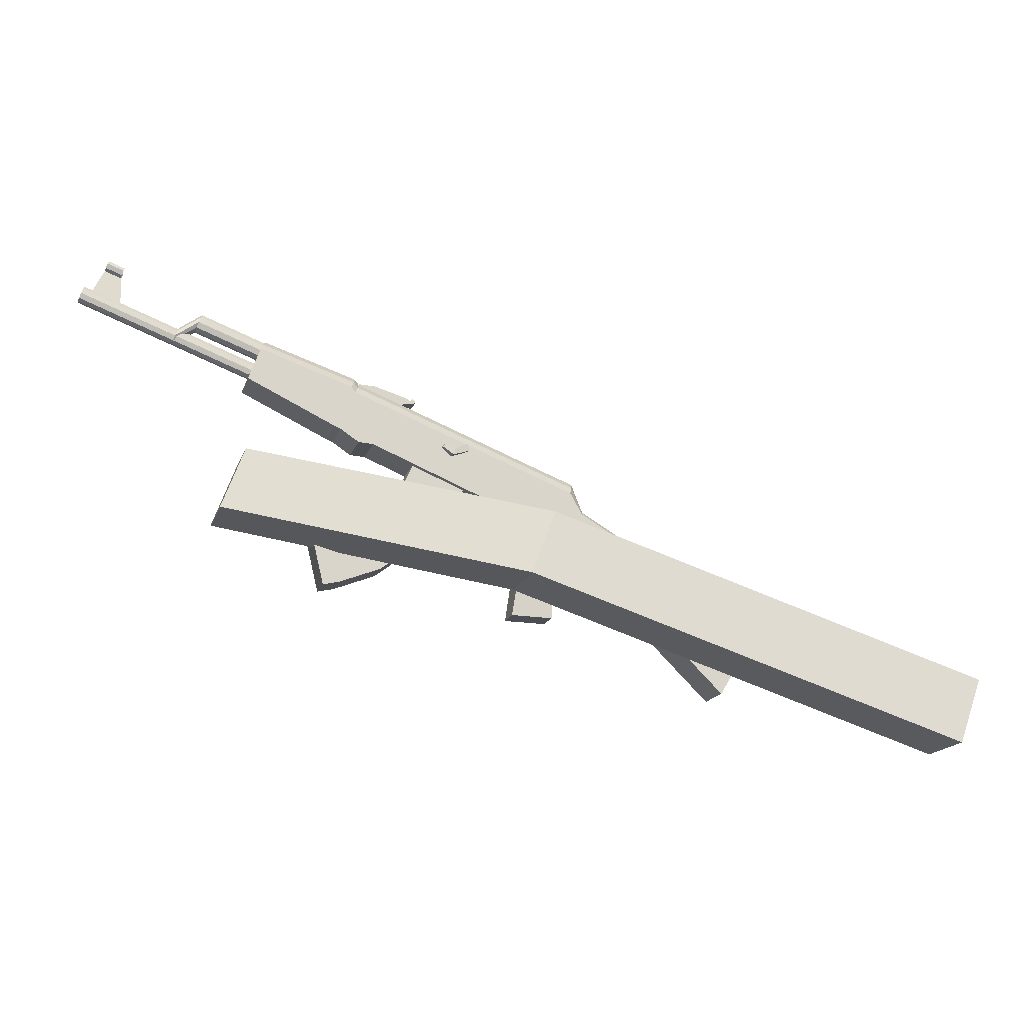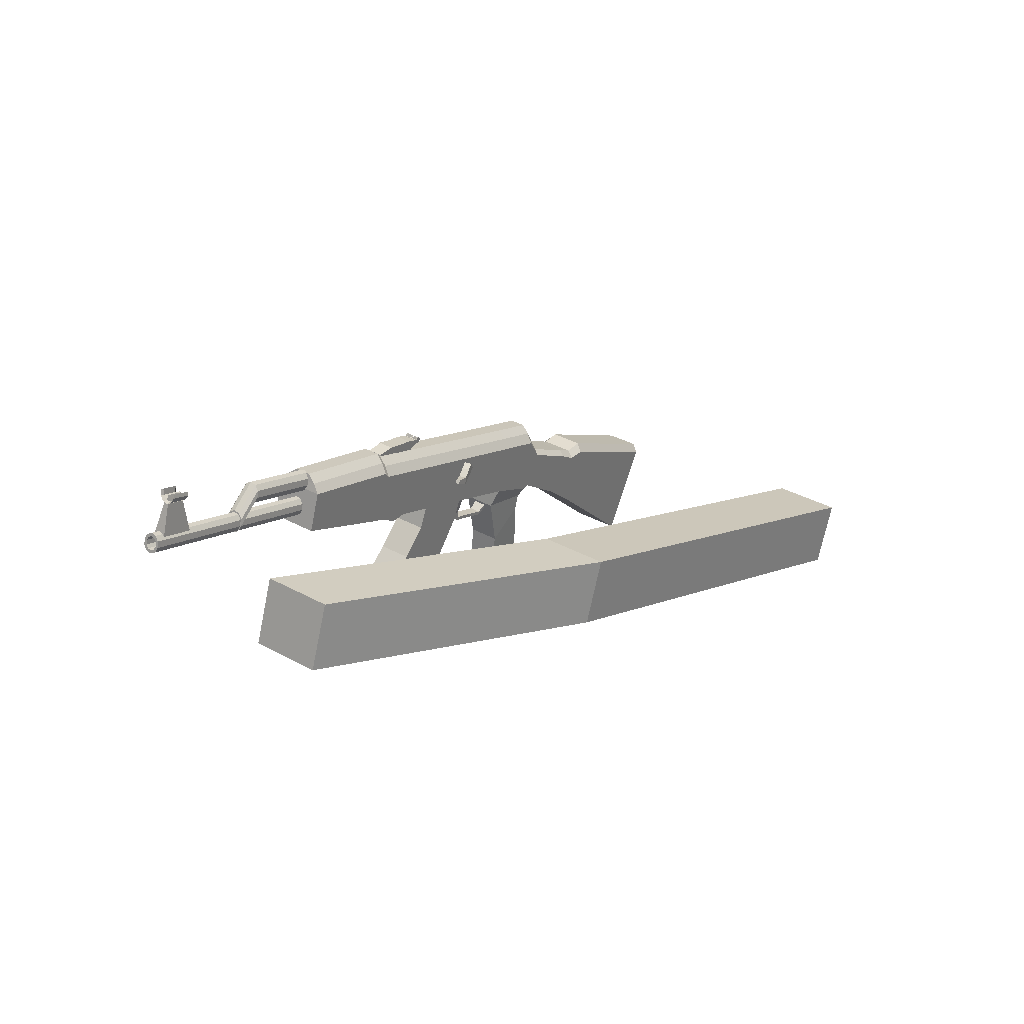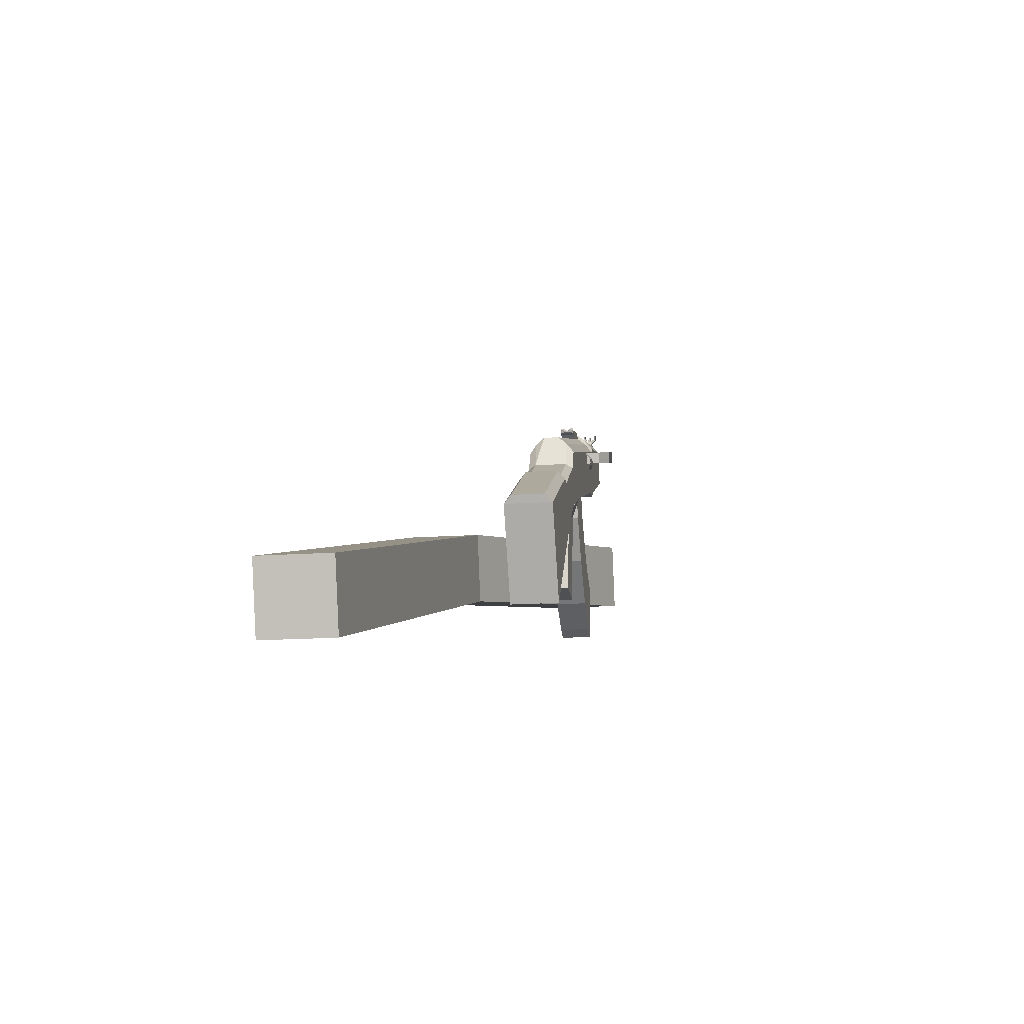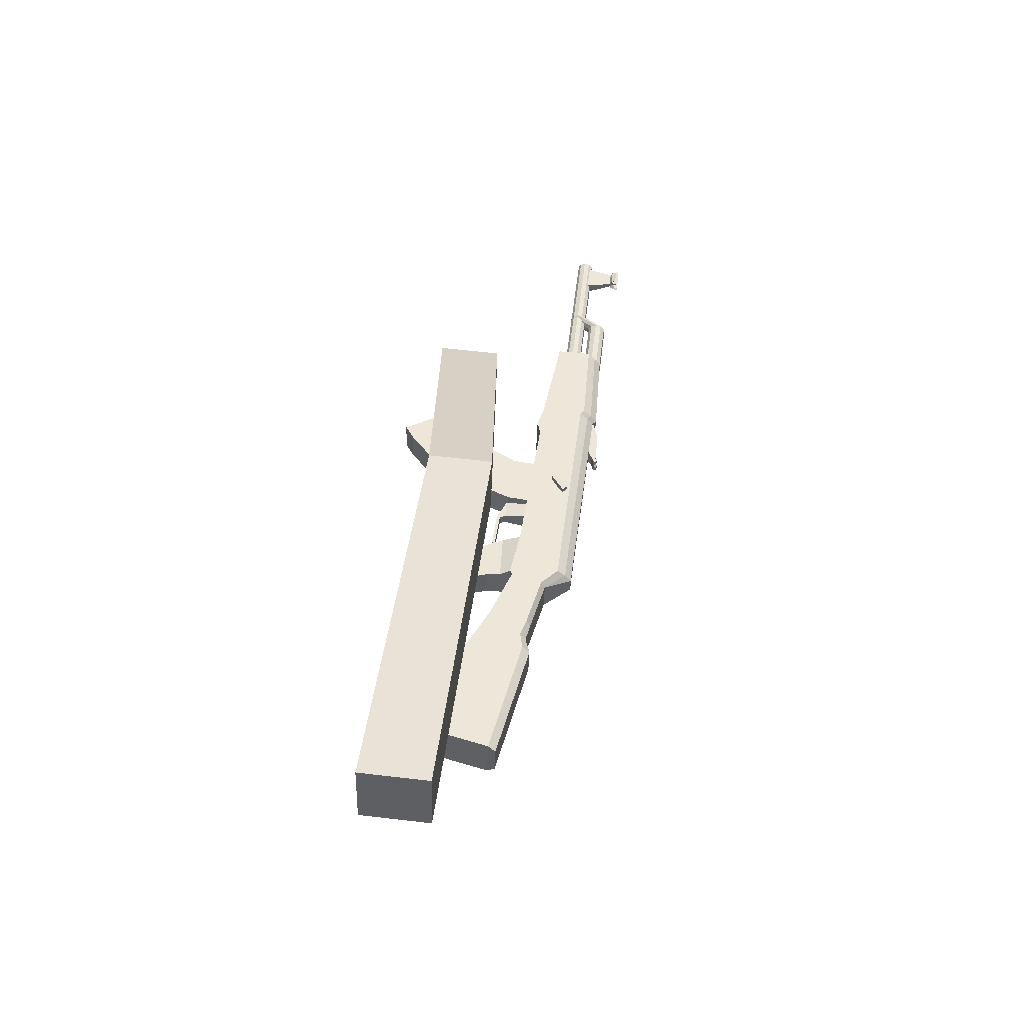
<metadata>
{"format":"obj","ext":"obj","renderer":"f3d","projection":"perspective","resolution":1024,"background":"white","views":[{"elev":-17.3,"azim":-9.2,"up":"+Y"},{"elev":35.9,"azim":-47.2,"up":"+Y"},{"elev":-19.4,"azim":104.0,"up":"+Y"},{"elev":40.7,"azim":76.3,"up":"+Z"}]}
</metadata>
<code>
o Cube.001_Cube.006
v 0.8609 -0.4422 1.168
v 0.9612 -0.4422 1.977
v -2.659 0.4802 0.9987
v -2.759 0.4802 0.189
v 1.14 0.3239 1.133
v 1.24 0.3239 1.943
v -2.38 1.246 0.9641
v -2.481 1.246 0.1544
v 6.341 -1.53 1.982
v 6.241 -1.53 1.173
v 6.062 -2.296 2.017
v 5.962 -2.296 1.207
f 1 2 3 4
f 5 8 7 6
f 2 6 7 3
f 3 7 8 4
f 5 1 4 8
f 1 5 10 12
f 6 2 11 9
f 5 6 9 10
f 2 1 12 11
f 12 10 9 11
o Cube.007_Cube.005
v 0.4262 0.6823 0.1612
v 0.441 0.6823 0.2802
v 0.1979 0.772 0.3103
v 0.1832 0.772 0.1913
v 0.5202 0.9584 0.09682
v 0.5478 0.9584 0.3198
v 0.3047 1.048 0.3499
v 0.2771 1.048 0.1269
v 0.4071 0.5766 0.1636
v 0.4218 0.5766 0.2826
v 0.4494 0.6074 0.2792
v 0.4346 0.6074 0.1602
v 0.8554 0.4394 0.1081
v 0.8701 0.4394 0.2271
v 0.8619 0.3987 0.2281
v 0.8472 0.3987 0.1091
v 1.026 0.4823 0.06927
v 1.045 0.4823 0.2231
v 1.023 0.5172 0.2258
v 1.004 0.5172 0.07203
v 3.636 -1.389 -0.4386
v 3.7 -1.389 0.07855
v 2.559 -0.2583 0.2199
v 2.495 -0.2583 -0.2972
v 4.208 -0.4542 -0.5094
v 4.272 -0.4542 0.007712
v 2.873 0.3274 0.1811
v 2.809 0.3274 -0.3361
v 2.864 0.4101 -0.2627
v 2.908 0.4101 0.09642
v 4.308 -0.3715 -0.07695
v 4.263 -0.3715 -0.436
v 2.492 0.5279 0.148
v 2.448 0.5279 -0.2111
v 2.406 0.4817 -0.2861
v 2.47 0.4817 0.231
v 2.152 0.06197 -0.2548
v 2.217 0.06197 0.2624
v 1.661 0.486 0.3312
v 1.597 0.486 -0.186
v 1.886 0.8273 0.3034
v 1.822 0.8273 -0.2138
v 1.863 0.8711 -0.1387
v 1.907 0.8711 0.2204
v 1.767 1.187 0.2379
v 1.722 1.187 -0.1212
v 1.676 1.09 -0.1957
v 1.74 1.09 0.3215
v 1.538 0.4717 -0.1786
v 1.602 0.4717 0.3385
v 1.051 0.7437 0.4067
v 0.9874 0.7437 -0.1104
v 1.24 1.279 0.3833
v 1.176 1.279 -0.1338
v 1.229 1.373 -0.06008
v 1.273 1.373 0.299
v 0.9522 -0.5345 -0.001987
v 0.9909 -0.5345 0.3101
v 1.501 -0.539 0.2469
v 1.462 -0.539 -0.06519
v -1.067 2.323 0.589
v -1.112 2.323 0.2299
v -1.164 2.229 0.1561
v -1.1 2.229 0.6733
v -1.362 1.69 0.1806
v -1.298 1.69 0.6978
v -2.389 2.205 0.833
v -2.453 2.205 0.3159
v -2.246 2.614 0.8153
v -2.31 2.614 0.2981
v -2.262 2.699 0.3723
v -2.217 2.699 0.7314
v -3.006 3.04 0.5726
v -3.033 2.977 0.5464
v -3.057 2.908 0.5595
v -3.069 2.858 0.607
v -3.065 2.847 0.6706
v -3.047 2.879 0.7262
v -3.02 2.941 0.7524
v -2.996 3.011 0.7393
v -2.984 3.061 0.6918
v -2.988 3.072 0.6282
v -2.202 2.743 0.473
v -2.228 2.68 0.4467
v -2.252 2.611 0.4599
v -2.265 2.561 0.5073
v -2.261 2.55 0.571
v -2.242 2.582 0.6265
v -2.216 2.645 0.6527
v -2.192 2.714 0.6396
v -2.18 2.764 0.5922
v -2.183 2.775 0.5285
v -2.222 2.662 0.5497
v -2.293 2.375 0.5585
v -2.258 2.476 0.5394
v -2.255 2.466 0.5966
v -2.266 2.421 0.6393
v -2.287 2.359 0.6511
v -2.311 2.303 0.6275
v -2.328 2.274 0.5776
v -2.331 2.284 0.5204
v -2.32 2.328 0.4777
v -2.298 2.391 0.4659
v -2.275 2.447 0.4895
v -4.431 3.278 0.8087
v -4.428 3.268 0.8659
v -4.439 3.223 0.9085
v -4.461 3.161 0.9203
v -4.484 3.105 0.8968
v -4.501 3.076 0.8469
v -4.505 3.086 0.7897
v -4.493 3.131 0.747
v -4.472 3.193 0.7352
v -4.448 3.249 0.7588
v -4.454 3.227 0.7804
v -4.442 3.246 0.8147
v -4.44 3.24 0.854
v -4.448 3.209 0.8832
v -4.463 3.166 0.8913
v -4.479 3.127 0.8752
v -4.49 3.108 0.8409
v -4.493 3.115 0.8016
v -4.485 3.145 0.7723
v -4.47 3.188 0.7642
v -3.538 2.912 0.7026
v -3.549 2.893 0.6683
v -3.536 2.906 0.7419
v -3.543 2.875 0.7712
v -3.558 2.832 0.7793
v -3.574 2.794 0.7631
v -3.586 2.774 0.7288
v -3.588 2.781 0.6895
v -3.58 2.811 0.6603
v -3.566 2.854 0.6522
v -3.304 2.754 0.6838
v -3.266 2.867 0.6626
v -3.262 2.856 0.7262
v -3.274 2.806 0.7737
v -3.298 2.737 0.7868
v -3.325 2.674 0.7606
v -3.343 2.642 0.7051
v -3.347 2.653 0.6414
v -3.335 2.703 0.594
v -3.311 2.772 0.5808
v -3.284 2.835 0.607
v -4.005 3.441 0.7458
v -4.002 3.075 0.705
v -4.356 3.205 0.7488
v -4.207 3.516 0.7708
v -3.999 3.441 0.7947
v -3.986 3.075 0.8335
v -4.34 3.205 0.8773
v -4.201 3.516 0.8197
v -4.176 3.628 0.7009
v -4.197 3.567 0.7124
v -4.208 3.523 0.754
v -4.205 3.514 0.8098
v -4.189 3.542 0.8585
v -4.167 3.592 0.8816
v -4.155 3.627 0.8713
v -3.979 3.555 0.6764
v -4 3.494 0.6879
v -4.011 3.45 0.7295
v -4.007 3.441 0.7853
v -3.991 3.469 0.834
v -3.97 3.519 0.8572
v -3.958 3.554 0.8468
v -3.987 3.552 0.8311
v -3.994 3.531 0.8387
v -4.01 3.494 0.821
v -4.021 3.473 0.7997
v -4.023 3.48 0.7571
v -4.017 3.513 0.7094
v -4.001 3.56 0.7007
v -4.138 3.608 0.8498
v -4.145 3.587 0.8574
v -4.161 3.55 0.8397
v -4.172 3.528 0.8184
v -4.174 3.536 0.7759
v -4.168 3.569 0.7281
v -4.152 3.615 0.7194
v -4.001 3.535 0.7773
v -4.151 3.59 0.796
v -3.999 3.542 0.7677
v -4.15 3.598 0.7864
v -1.115 2.163 0.15
v -1.063 2.257 0.2238
v -1.018 2.257 0.5829
v -1.051 2.163 0.6672
v -1.291 1.662 0.1719
v -1.227 1.662 0.689
v -0.9982 2.331 0.4856
v -1.02 2.331 0.3133
v -2.197 2.773 0.6342
v -2.219 2.773 0.4618
v -1.069 2.397 0.3193
v -1.047 2.397 0.4917
v 1.293 1.448 0.2017
v 1.272 1.448 0.02939
v 1.765 1.261 -0.03176
v 1.787 1.261 0.1406
v -0.8629 2.065 0.1188
v -0.8106 2.16 0.1926
v -0.7661 2.16 0.5517
v -0.7988 2.065 0.636
v -1.059 1.509 0.1431
v -0.9952 1.509 0.6603
v -0.7462 2.234 0.4544
v -0.7676 2.234 0.282
v -0.6998 2.002 0.0986
v -0.6474 2.097 0.1724
v -0.6029 2.097 0.5314
v -0.6357 2.002 0.6157
v -0.8767 1.5 0.1205
v -0.8126 1.5 0.6377
v -0.5831 2.171 0.4342
v -0.6044 2.171 0.2618
v 2.6 0.3469 -0.3102
v 2.649 0.4125 -0.236
v 2.694 0.4125 0.1231
v 2.664 0.3469 0.2069
v 2.334 -0.1078 -0.2773
v 2.398 -0.1078 0.2399
v 1.474 0.176 -0.08223
v 1.025 -0.04963 -0.02659
v 1.067 -0.04963 0.3163
v 1.516 0.176 0.2607
v 1.516 0.3446 -0.09147
v 0.9368 0.5227 -0.01971
v 0.9802 0.5227 0.3311
v 1.56 0.3446 0.2593
v -0.8083 2.335 0.2919
v -0.8538 2.21 0.2975
v -1.031 2.275 0.3195
v -1.007 2.343 0.3165
v -0.7881 2.335 0.4548
v -0.8336 2.21 0.4604
v -1.011 2.275 0.4824
v -0.9866 2.343 0.4794
v -0.5241 2.096 0.4221
v -0.4698 2.245 0.4153
v -0.5442 2.096 0.2592
v -0.49 2.245 0.2525
v -0.3868 2.207 0.2397
v -0.3977 2.149 0.241
v -0.3666 2.207 0.4026
v -0.3775 2.149 0.4039
v -0.2901 2.147 0.3931
v -0.3334 2.186 0.3984
v -0.3102 2.147 0.2302
v -0.3536 2.186 0.2356
v -0.3273 2.216 0.2323
v -0.2839 2.177 0.2269
v -0.3071 2.216 0.3952
v -0.2637 2.177 0.3898
v -0.3056 2.196 0.2296
v -0.2854 2.196 0.3925
v -0.2823 2.154 0.3094
v -0.3284 2.185 0.3151
v -0.3067 2.165 0.3124
v -0.2947 2.187 0.2283
v -0.3164 2.206 0.231
v -0.2746 2.187 0.3911
v -0.2963 2.206 0.3938
v -0.2789 2.177 0.2677
v -0.2688 2.177 0.3491
v -0.3121 2.216 0.3545
v -0.3222 2.216 0.273
v -0.2905 2.196 0.3518
v -0.3176 2.175 0.3138
v -0.3005 2.196 0.2703
v -0.2931 2.163 0.3108
v -0.3013 2.206 0.3531
v -0.3114 2.206 0.2717
v -0.2796 2.187 0.3504
v -0.2897 2.187 0.269
f 13 17 18 14
f 14 18 19 15
f 15 19 20 16
f 17 13 16 20
f 15 16 21 22
f 16 13 24 21
f 13 14 23 24
f 14 15 22 23
f 23 22 27 26
f 24 23 26 25
f 21 24 25 28
f 22 21 28 27
f 27 28 29 30
f 28 25 32 29
f 25 26 31 32
f 26 27 30 31
f 33 34 35 36
f 33 37 38 34
f 34 38 39 35
f 37 33 36 40
f 39 38 43 42
f 37 40 41 44
f 38 37 44 43
f 44 41 42 43
f 49 50 51 52
f 50 48 53 51
f 47 49 52 54
f 48 45 56 53
f 45 46 55 56
f 46 47 54 55
f 55 54 59 58
f 56 55 58 57
f 53 56 57 60
f 54 52 61 59
f 51 53 60 62
f 52 51 62 61
f 62 60 65 63
f 59 61 64 66
f 60 57 68 65
f 58 59 66 67
f 72 71 70 69
f 77 78 79 80
f 78 76 81 79
f 75 77 80 82
f 76 73 84 81
f 74 75 82 83
f 105 96 95
f 105 97 96
f 105 98 97
f 105 99 98
f 105 100 99
f 105 101 100
f 105 102 101
f 105 103 102
f 105 104 103
f 105 95 104
f 85 95 96 86
f 86 96 97 87
f 87 97 98 88
f 88 98 99 89
f 89 99 100 90
f 90 100 101 91
f 91 101 102 92
f 92 102 103 93
f 93 103 104 94
f 94 104 95 85
f 117 107 116 126
f 118 108 107 117
f 119 109 108 118
f 120 110 109 119
f 121 111 110 120
f 122 112 111 121
f 123 113 112 122
f 124 114 113 123
f 125 115 114 124
f 126 116 115 125
f 106 116 107
f 106 107 108
f 106 108 109
f 106 109 110
f 106 110 111
f 106 111 112
f 106 112 113
f 106 113 114
f 106 114 115
f 106 115 116
f 117 126 127 128
f 118 117 128 129
f 119 118 129 130
f 120 119 130 131
f 121 120 131 132
f 122 121 132 133
f 123 122 133 134
f 124 123 134 135
f 125 124 135 136
f 126 125 136 127
f 128 127 138 137
f 129 128 137 139
f 130 129 139 140
f 131 130 140 141
f 132 131 141 142
f 133 132 142 143
f 134 133 143 144
f 135 134 144 145
f 136 135 145 146
f 127 136 146 138
f 94 85 157 148
f 93 94 148 149
f 92 93 149 150
f 91 92 150 151
f 90 91 151 152
f 89 90 152 153
f 88 89 153 154
f 87 88 154 155
f 86 87 155 156
f 85 86 156 157
f 147 157 156
f 147 156 155
f 147 155 154
f 147 154 153
f 147 153 152
f 147 152 151
f 147 151 150
f 147 150 149
f 147 149 148
f 147 148 157
f 160 161 158 159
f 162 165 164 163
f 158 162 163 159
f 159 163 164 160
f 160 164 165 161
f 161 165 162 158
f 166 173 174 167
f 167 174 175 168
f 168 175 176 169
f 169 176 177 170
f 170 177 178 171
f 171 178 179 172
f 179 178 181 180
f 171 172 187 188
f 178 177 182 181
f 170 171 188 189
f 177 176 183 182
f 169 170 189 190
f 176 175 184 183
f 168 169 190 191
f 175 174 185 184
f 167 168 191 192
f 174 173 186 185
f 166 167 192 193
f 185 186 193 192
f 184 185 192 191
f 182 183 190 189
f 181 182 189 188
f 180 181 188 187
f 190 183 194 195
f 184 191 197 196
f 191 190 195 197
f 183 184 196 194
f 194 196 197 195
f 198 75 74 199
f 200 73 76 201
f 202 77 75 198
f 201 76 78 203
f 203 78 77 202
f 73 200 204 209
f 199 74 208 205
f 83 84 206 207
f 74 83 207 208
f 84 73 209 206
f 58 67 211 212
f 68 57 213 210
f 57 58 212 213
f 213 212 211 210
f 209 208 207 206
f 205 208 209 204
f 214 198 199 215
f 216 200 201 217
f 218 202 198 214
f 217 201 203 219
f 219 203 202 218
f 200 216 220 204
f 215 199 205 221
f 221 205 204 220
f 66 222 223 67
f 222 214 215 223
f 68 224 225 65
f 224 216 217 225
f 64 226 222 66
f 226 218 214 222
f 65 225 227 63
f 225 217 219 227
f 63 227 226 64
f 227 219 218 226
f 216 224 228 220
f 224 68 210 228
f 67 223 229 211
f 223 215 221 229
f 211 229 228 210
f 40 230 231 41
f 230 47 46 231
f 41 231 232 42
f 231 46 45 232
f 42 232 233 39
f 232 45 48 233
f 36 234 230 40
f 234 49 47 230
f 39 233 235 35
f 233 48 50 235
f 35 235 234 36
f 235 50 49 234
f 56 57 213
f 55 56 213 212
f 55 212 58
f 236 72 69 237
f 237 69 70 238
f 238 70 71 239
f 239 71 72 236
f 61 240 241 64
f 240 236 237 241
f 64 241 242 63
f 241 237 238 242
f 63 242 243 62
f 242 238 239 243
f 62 243 240 61
f 243 239 236 240
f 246 247 244 245
f 248 251 250 249
f 246 250 251 247
f 247 251 248 244
f 244 248 253 255
f 248 249 252 253
f 245 244 255 254
f 254 255 256 257
f 253 252 259 258
f 252 254 257 259
f 255 253 258 256
f 256 258 261 263
f 259 257 262 260
f 258 259 260 261
f 257 256 263 262
f 268 262 263
f 269 261 260
f 270 260 262
f 271 263 261
f 264 274 263
f 274 268 263
f 268 273 262
f 273 265 262
f 267 275 260
f 275 269 260
f 269 276 261
f 276 266 261
f 265 277 262
f 277 270 262
f 270 278 260
f 278 267 260
f 266 279 261
f 279 271 261
f 271 280 263
f 280 264 263
f 279 266 276 285
f 271 279 285 282
f 285 276 269 281
f 282 285 281 272
f 280 271 282 286
f 264 280 286 274
f 286 282 272 283
f 274 286 283 268
f 281 269 275 287
f 272 281 287 284
f 287 275 267 278
f 284 287 278 270
f 283 272 284 288
f 268 283 288 273
f 288 284 270 277
f 273 288 277 265
f 81 84 83 82
f 79 81 82 80
o Cylinder
v 0.5191 1.476 0.03586
v 0.533 1.495 0.07499
v 0.5355 1.488 0.12
v 0.5256 1.459 0.1536
v 0.5071 1.419 0.1631
v 0.487 1.382 0.1448
v 0.4731 1.364 0.1056
v 0.4707 1.37 0.06064
v 0.4806 1.399 0.02699
v 0.4991 1.44 0.01752
v 0.1112 1.675 0.0864
v 0.1251 1.693 0.1255
v 0.1276 1.687 0.1705
v 0.1176 1.658 0.2042
v 0.09911 1.617 0.2136
v 0.07907 1.581 0.1953
v 0.06517 1.562 0.1562
v 0.06272 1.569 0.1112
v 0.07265 1.598 0.07753
v 0.09117 1.638 0.06806
v 0.5031 1.429 0.09031
v 0.09514 1.628 0.1408
f 309 289 290
f 310 300 299
f 309 290 291
f 310 301 300
f 309 291 292
f 310 302 301
f 309 292 293
f 310 303 302
f 309 293 294
f 310 304 303
f 309 294 295
f 310 305 304
f 309 295 296
f 310 306 305
f 309 296 297
f 310 307 306
f 309 297 298
f 310 308 307
f 298 289 309
f 310 299 308
f 289 299 300 290
f 290 300 301 291
f 291 301 302 292
f 292 302 303 293
f 293 303 304 294
f 294 304 305 295
f 295 305 306 296
f 296 306 307 297
f 297 307 308 298
f 299 289 298 308
o Plane
v 0.2827 1.62 -0.04184
v 0.2032 1.416 -0.07684
v -0.4599 1.662 0.02744
v -0.3804 1.866 0.06243
v 0.2452 1.541 -0.1078
v -0.4179 1.786 -0.003501
v 0.2215 1.475 -0.1048
v -0.4416 1.721 -0.000562
v -0.3685 1.71 -0.09483
v -0.3482 1.71 0.06837
v -0.4487 1.747 0.08082
v -0.4689 1.747 -0.08239
v -0.3215 1.839 -0.1007
v -0.3012 1.839 0.06255
v -0.4017 1.876 0.07499
v -0.4219 1.876 -0.08821
v -0.3532 1.845 -0.241
v -0.2528 1.807 -0.2535
v -0.4002 1.715 -0.2352
v -0.2998 1.678 -0.2476
v -0.2192 1.647 -0.2974
v -0.3196 1.684 -0.285
v -0.1722 1.776 -0.3032
v -0.2726 1.813 -0.2908
f 315 311 314 316
f 316 318 317 315
f 318 313 312 317
f 319 320 321 322
f 323 326 325 324
f 319 323 324 320
f 320 324 325 321
f 321 325 326 322
f 322 326 327 329
f 323 319 330 328
f 326 323 328 327
f 319 322 329 330
f 330 329 332 331
f 327 328 333 334
f 328 330 331 333
f 329 327 334 332
f 333 331 332 334
o Cube.002_Cube.003
v 0.1935 0.7821 0.07432
v 0.2377 0.7821 0.4312
v -0.4187 1.025 0.5126
v -0.4629 1.025 0.1556
v -0.7524 0.7684 0.1915
v -0.7082 0.7684 0.5484
v -0.1608 0.3301 0.4806
v -0.205 0.3301 0.1237
v -0.7211 -0.07622 0.1876
v -0.6768 -0.07622 0.5446
v -1.041 0.525 0.5897
v -1.085 0.525 0.2328
v -1.389 0.4059 0.2704
v -1.345 0.4059 0.6273
v -1.179 -0.2785 0.6068
v -1.223 -0.2785 0.2498
v -1.427 -0.3288 0.2751
v -1.383 -0.3288 0.6321
v -1.549 0.3556 0.6526
v -1.593 0.3556 0.2957
v 0.4901 1.346 0.4
v -0.1664 1.589 0.4813
v 0.4458 1.346 0.04306
v -0.2106 1.589 0.1244
f 337 338 339 340
f 338 335 342 339
f 335 336 341 342
f 336 337 340 341
f 341 340 345 344
f 342 341 344 343
f 339 342 343 346
f 340 339 346 345
f 345 346 347 348
f 346 343 350 347
f 343 344 349 350
f 344 345 348 349
f 349 348 353 352
f 350 349 352 351
f 347 350 351 354
f 348 347 354 353
f 351 352 353 354
f 337 336 355 356
f 336 335 357 355
f 335 338 358 357
f 338 337 356 358
o Cube_Cube.002
v 0.3118 1.473 0.5252
v 0.3418 1.473 0.6044
v 0.3081 1.55 0.6172
v 0.278 1.55 0.5381
v 0.3834 1.509 0.498
v 0.4135 1.509 0.5772
v 0.3797 1.586 0.59
v 0.3496 1.586 0.5109
v 0.1909 1.493 0.5712
v 0.2209 1.493 0.6504
v 0.1955 1.413 0.66
v 0.1655 1.413 0.5808
v 0.04309 1.501 0.6497
v 0.0583 1.501 0.6898
v 0.08353 1.535 0.6802
v 0.06831 1.535 0.6401
f 363 366 365 364
f 359 363 364 360
f 360 364 365 361
f 361 365 366 362
f 363 359 362 366
f 361 362 367 368
f 362 359 370 367
f 359 360 369 370
f 360 361 368 369
f 369 368 373 372
f 370 369 372 371
f 367 370 371 374
f 368 367 374 373
f 371 372 373 374

</code>
